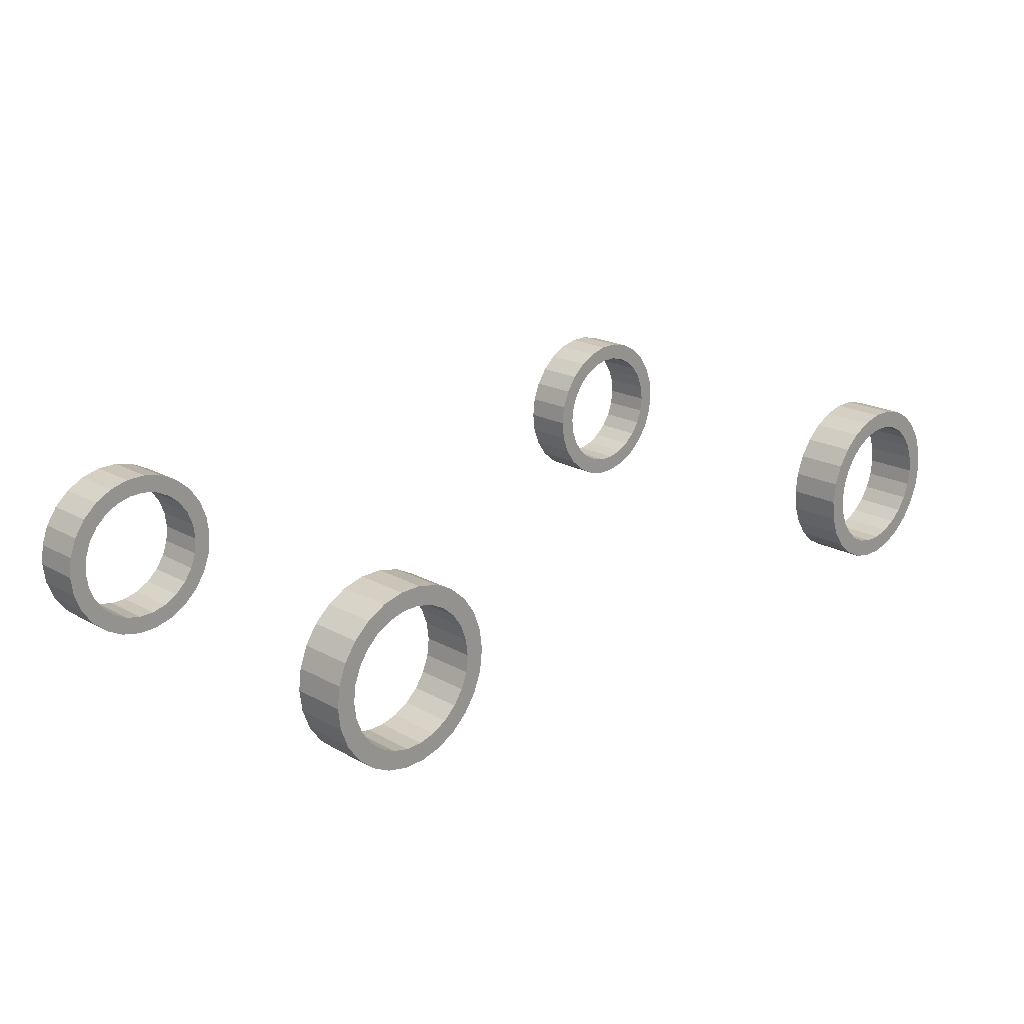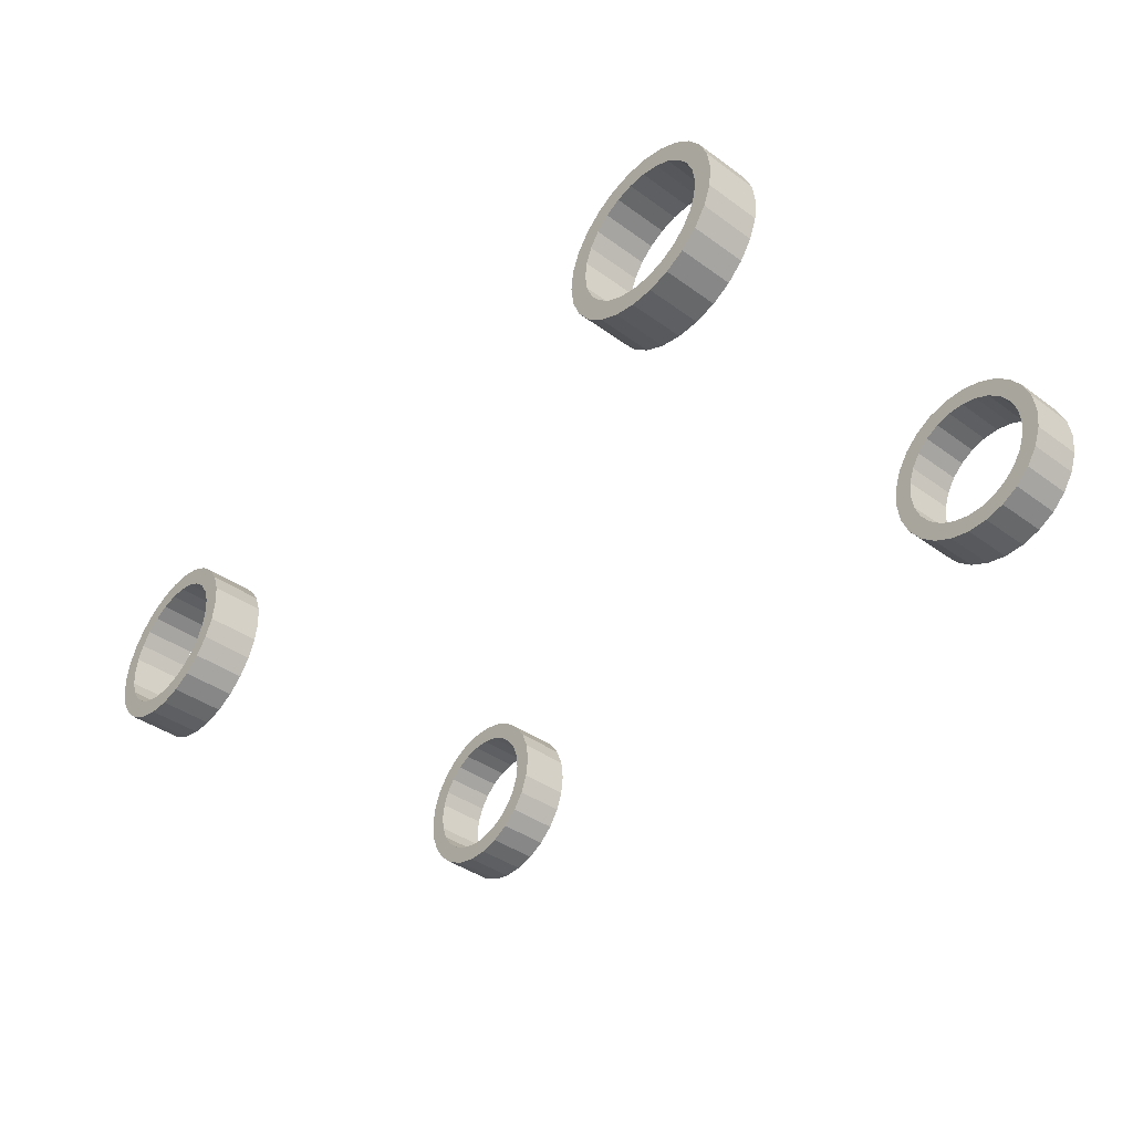
<metadata>
{"format":"obj","ext":"obj","renderer":"f3d","projection":"perspective","resolution":1024,"background":"white","views":[{"elev":20.4,"azim":134.7,"up":"+Z"},{"elev":-41.3,"azim":49.0,"up":"+Z"}]}
</metadata>
<code>
o sedan_wheels_Cut014
v 12.93 -9 -2.686
v 12.23 -7 -2.316
v 12.93 -7 -2.686
v 12.23 -9 -2.316
v 13.7 -9 -2.876
v 13.7 -7 -2.876
v 17.3 -9 1.19
v 17.4 -7 0.4
v 17.3 -7 1.19
v 14.5 -9 -2.876
v 14.5 -7 -2.876
v 17.4 -9 0.4
v 17.02 -9 1.934
v 17.02 -7 1.934
v 15.27 -9 -2.686
v 15.27 -7 -2.686
v 16.57 -9 2.588
v 16.57 -7 2.588
v 15.97 -9 -2.316
v 15.97 -7 -2.316
v 15.97 -9 3.116
v 15.97 -7 3.116
v 16.57 -9 -1.788
v 16.57 -7 -1.788
v 15.27 -9 3.486
v 15.27 -7 3.486
v 17.02 -9 -1.134
v 17.02 -7 -1.134
v 17.3 -9 -0.3897
v 17.3 -7 -0.3897
v 14.5 -9 3.676
v 14.5 -7 3.676
v 13.7 -9 3.676
v 13.7 -7 3.676
v 12.93 -9 3.486
v 12.93 -7 3.486
v 12.23 -9 3.116
v 12.23 -7 3.116
v 11.63 -9 2.588
v 11.63 -7 2.588
v 11.18 -9 1.934
v 11.18 -7 1.934
v 10.9 -9 1.19
v 10.9 -7 1.19
v 10.8 -9 0.4
v 10.8 -7 0.4
v 10.9 -9 -0.3897
v 10.9 -7 -0.3897
v 11.18 -9 -1.134
v 11.18 -7 -1.134
v 11.63 -9 -1.788
v 11.63 -7 -1.788
v 16.4 -7 -0.8083
v 16.62 -7 -0.2222
v 13.18 -7 2.831
v 13.79 -7 2.981
v 12.15 -7 -1.324
v 12.62 -7 -1.74
v 16.7 -7 0.4
v 11.8 -7 -0.8083
v 13.18 -7 -2.031
v 11.58 -7 -0.2222
v 13.79 -7 -2.181
v 14.41 -7 2.981
v 11.5 -7 0.4
v 16.62 -7 1.022
v 14.41 -7 -2.181
v 15.58 -7 2.54
v 15.02 -7 2.831
v 16.4 -7 1.608
v 11.58 -7 1.022
v 16.05 -7 2.124
v 15.02 -7 -2.031
v 11.8 -7 1.608
v 15.58 -7 -1.74
v 12.15 -7 2.124
v 16.05 -7 -1.324
v 12.62 -7 2.54
v 16.4 -9 -0.8083
v 16.62 -9 -0.2222
v 13.18 -9 2.831
v 13.79 -9 2.981
v 12.15 -9 -1.324
v 12.62 -9 -1.74
v 16.7 -9 0.4
v 11.8 -9 -0.8083
v 13.18 -9 -2.031
v 11.58 -9 -0.2222
v 13.79 -9 -2.181
v 14.41 -9 2.981
v 11.5 -9 0.4
v 16.62 -9 1.022
v 14.41 -9 -2.181
v 15.58 -9 2.54
v 15.02 -9 2.831
v 16.4 -9 1.608
v 11.58 -9 1.022
v 16.05 -9 2.124
v 15.02 -9 -2.031
v 11.8 -9 1.608
v 15.58 -9 -1.74
v 12.15 -9 2.124
v 16.05 -9 -1.324
v 12.62 -9 2.54
v 12.93 7 -2.686
v 12.23 9 -2.316
v 12.93 9 -2.686
v 12.23 7 -2.316
v 13.7 7 -2.876
v 13.7 9 -2.876
v 17.3 7 1.19
v 17.4 9 0.4
v 17.3 9 1.19
v 14.5 7 -2.876
v 14.5 9 -2.876
v 17.4 7 0.4
v 17.02 7 1.934
v 17.02 9 1.934
v 15.27 7 -2.686
v 15.27 9 -2.686
v 16.57 7 2.588
v 16.57 9 2.588
v 15.97 7 -2.316
v 15.97 9 -2.316
v 15.97 7 3.116
v 15.97 9 3.116
v 16.57 7 -1.788
v 16.57 9 -1.788
v 15.27 7 3.486
v 15.27 9 3.486
v 17.02 7 -1.134
v 17.02 9 -1.134
v 17.3 7 -0.3897
v 17.3 9 -0.3897
v 14.5 7 3.676
v 14.5 9 3.676
v 13.7 7 3.676
v 13.7 9 3.676
v 12.93 7 3.486
v 12.93 9 3.486
v 12.23 7 3.116
v 12.23 9 3.116
v 11.63 7 2.588
v 11.63 9 2.588
v 11.18 7 1.934
v 11.18 9 1.934
v 10.9 7 1.19
v 10.9 9 1.19
v 10.8 7 0.4
v 10.8 9 0.4
v 10.9 7 -0.3897
v 10.9 9 -0.3897
v 11.18 7 -1.134
v 11.18 9 -1.134
v 11.63 7 -1.788
v 11.63 9 -1.788
v 13.18 9 2.831
v 12.62 9 2.54
v 13.79 9 2.981
v 16.4 9 -0.8083
v 16.62 9 -0.2222
v 12.15 9 -1.324
v 12.62 9 -1.74
v 11.8 9 -0.8083
v 16.7 9 0.4
v 13.18 9 -2.031
v 11.58 9 -0.2222
v 13.79 9 -2.181
v 11.5 9 0.4
v 14.41 9 2.981
v 16.62 9 1.022
v 14.41 9 -2.181
v 15.58 9 2.54
v 15.02 9 2.831
v 16.4 9 1.608
v 11.58 9 1.022
v 16.05 9 2.124
v 15.02 9 -2.031
v 11.8 9 1.608
v 15.58 9 -1.74
v 12.15 9 2.124
v 16.05 9 -1.324
v 13.18 7 2.831
v 12.62 7 2.54
v 13.79 7 2.981
v 16.4 7 -0.8083
v 16.62 7 -0.2222
v 12.15 7 -1.324
v 12.62 7 -1.74
v 11.8 7 -0.8083
v 16.7 7 0.4
v 13.18 7 -2.031
v 11.58 7 -0.2222
v 13.79 7 -2.181
v 11.5 7 0.4
v 14.41 7 2.981
v 16.62 7 1.022
v 14.41 7 -2.181
v 15.58 7 2.54
v 15.02 7 2.831
v 16.4 7 1.608
v 11.58 7 1.022
v 16.05 7 2.124
v 15.02 7 -2.031
v 11.8 7 1.608
v 15.58 7 -1.74
v 12.15 7 2.124
v 16.05 7 -1.324
v -14.87 -9 -2.686
v -15.57 -7 -2.316
v -14.87 -7 -2.686
v -15.57 -9 -2.316
v -14.1 -9 -2.876
v -14.1 -7 -2.876
v -10.5 -9 1.19
v -10.4 -7 0.4
v -10.5 -7 1.19
v -13.3 -9 -2.876
v -13.3 -7 -2.876
v -10.4 -9 0.4
v -10.78 -9 1.934
v -10.78 -7 1.934
v -12.53 -9 -2.686
v -12.53 -7 -2.686
v -11.23 -9 2.588
v -11.23 -7 2.588
v -11.83 -9 -2.316
v -11.83 -7 -2.316
v -11.83 -9 3.116
v -11.83 -7 3.116
v -11.23 -9 -1.788
v -11.23 -7 -1.788
v -12.53 -9 3.486
v -12.53 -7 3.486
v -10.78 -9 -1.134
v -10.78 -7 -1.134
v -10.5 -9 -0.3897
v -10.5 -7 -0.3897
v -13.3 -9 3.676
v -13.3 -7 3.676
v -14.1 -9 3.676
v -14.1 -7 3.676
v -14.87 -9 3.486
v -14.87 -7 3.486
v -15.57 -9 3.116
v -15.57 -7 3.116
v -16.17 -9 2.588
v -16.17 -7 2.588
v -16.62 -9 1.934
v -16.62 -7 1.934
v -16.9 -9 1.19
v -16.9 -7 1.19
v -17 -9 0.4
v -17 -7 0.4
v -16.9 -9 -0.3897
v -16.9 -7 -0.3897
v -16.62 -9 -1.134
v -16.62 -7 -1.134
v -16.17 -9 -1.788
v -16.17 -7 -1.788
v -15.18 -7 2.54
v -14.62 -7 2.831
v -11.4 -7 -0.8083
v -11.18 -7 -0.2222
v -15.65 -7 -1.324
v -15.18 -7 -1.74
v -14.01 -7 2.981
v -16 -7 -0.8083
v -14.62 -7 -2.031
v -16.22 -7 -0.2222
v -11.1 -7 0.4
v -14.01 -7 -2.181
v -16.3 -7 0.4
v -13.39 -7 -2.181
v -12.78 -7 2.831
v -13.39 -7 2.981
v -11.18 -7 1.022
v -16.22 -7 1.022
v -12.22 -7 2.54
v -12.78 -7 -2.031
v -11.4 -7 1.608
v -11.75 -7 2.124
v -16 -7 1.608
v -12.22 -7 -1.74
v -15.65 -7 2.124
v -11.75 -7 -1.324
v -15.18 -9 2.54
v -14.62 -9 2.831
v -11.4 -9 -0.8083
v -11.18 -9 -0.2222
v -15.65 -9 -1.324
v -15.18 -9 -1.74
v -14.01 -9 2.981
v -16 -9 -0.8083
v -14.62 -9 -2.031
v -16.22 -9 -0.2222
v -11.1 -9 0.4
v -14.01 -9 -2.181
v -16.3 -9 0.4
v -13.39 -9 -2.181
v -12.78 -9 2.831
v -13.39 -9 2.981
v -11.18 -9 1.022
v -16.22 -9 1.022
v -12.22 -9 2.54
v -12.78 -9 -2.031
v -11.4 -9 1.608
v -11.75 -9 2.124
v -16 -9 1.608
v -12.22 -9 -1.74
v -15.65 -9 2.124
v -11.75 -9 -1.324
v -14.87 7 -2.686
v -15.57 9 -2.316
v -14.87 9 -2.686
v -15.57 7 -2.316
v -14.1 7 -2.876
v -14.1 9 -2.876
v -10.5 7 1.19
v -10.4 9 0.4
v -10.5 9 1.19
v -13.3 7 -2.876
v -13.3 9 -2.876
v -10.4 7 0.4
v -10.78 7 1.934
v -10.78 9 1.934
v -12.53 7 -2.686
v -12.53 9 -2.686
v -11.23 7 2.588
v -11.23 9 2.588
v -11.83 7 -2.316
v -11.83 9 -2.316
v -11.83 7 3.116
v -11.83 9 3.116
v -11.23 7 -1.788
v -11.23 9 -1.788
v -12.53 7 3.486
v -12.53 9 3.486
v -10.78 7 -1.134
v -10.78 9 -1.134
v -10.5 7 -0.3897
v -10.5 9 -0.3897
v -13.3 7 3.676
v -13.3 9 3.676
v -14.1 7 3.676
v -14.1 9 3.676
v -14.87 7 3.486
v -14.87 9 3.486
v -15.57 7 3.116
v -15.57 9 3.116
v -16.17 7 2.588
v -16.17 9 2.588
v -16.62 7 1.934
v -16.62 9 1.934
v -16.9 7 1.19
v -16.9 9 1.19
v -17 7 0.4
v -17 9 0.4
v -16.9 7 -0.3897
v -16.9 9 -0.3897
v -16.62 7 -1.134
v -16.62 9 -1.134
v -16.17 7 -1.788
v -16.17 9 -1.788
v -15.18 9 2.54
v -14.62 9 2.831
v -11.4 9 -0.8083
v -11.18 9 -0.2222
v -15.65 9 -1.324
v -15.18 9 -1.74
v -14.01 9 2.981
v -16 9 -0.8083
v -14.62 9 -2.031
v -11.1 9 0.4
v -16.22 9 -0.2222
v -14.01 9 -2.181
v -16.3 9 0.4
v -13.39 9 -2.181
v -13.39 9 2.981
v -11.18 9 1.022
v -16.22 9 1.022
v -12.22 9 2.54
v -12.78 9 2.831
v -12.78 9 -2.031
v -11.4 9 1.608
v -11.75 9 2.124
v -16 9 1.608
v -12.22 9 -1.74
v -15.65 9 2.124
v -11.75 9 -1.324
v -15.18 7 2.54
v -14.62 7 2.831
v -11.4 7 -0.8083
v -11.18 7 -0.2222
v -15.65 7 -1.324
v -15.18 7 -1.74
v -14.01 7 2.981
v -16 7 -0.8083
v -14.62 7 -2.031
v -11.1 7 0.4
v -16.22 7 -0.2222
v -14.01 7 -2.181
v -16.3 7 0.4
v -13.39 7 -2.181
v -13.39 7 2.981
v -11.18 7 1.022
v -16.22 7 1.022
v -12.22 7 2.54
v -12.78 7 2.831
v -12.78 7 -2.031
v -11.4 7 1.608
v -11.75 7 2.124
v -16 7 1.608
v -12.22 7 -1.74
v -15.65 7 2.124
v -11.75 7 -1.324
f 1 2 3
f 1 4 2
f 5 3 6
f 5 1 3
f 7 8 9
f 10 6 11
f 7 12 8
f 10 5 6
f 13 9 14
f 15 11 16
f 13 7 9
f 15 10 11
f 17 14 18
f 19 16 20
f 17 13 14
f 19 15 16
f 21 18 22
f 23 20 24
f 21 17 18
f 23 19 20
f 25 22 26
f 27 24 28
f 25 21 22
f 27 23 24
f 29 28 30
f 29 27 28
f 31 26 32
f 12 30 8
f 31 25 26
f 12 29 30
f 33 32 34
f 33 31 32
f 35 34 36
f 35 33 34
f 37 36 38
f 37 35 36
f 39 38 40
f 39 37 38
f 41 40 42
f 41 39 40
f 43 41 42
f 43 42 44
f 45 43 44
f 45 44 46
f 47 46 48
f 47 45 46
f 49 47 48
f 49 48 50
f 51 50 52
f 51 49 50
f 4 52 2
f 4 51 52
f 30 28 53
f 30 53 54
f 34 55 36
f 34 56 55
f 57 52 50
f 58 2 52
f 58 52 57
f 8 54 59
f 60 50 48
f 8 30 54
f 60 57 50
f 61 3 2
f 61 2 58
f 62 48 46
f 62 60 48
f 63 6 3
f 63 3 61
f 32 64 56
f 32 56 34
f 65 62 46
f 9 59 66
f 44 65 46
f 9 8 59
f 67 11 6
f 26 68 69
f 26 69 64
f 26 64 32
f 67 6 63
f 16 11 67
f 14 66 70
f 14 9 66
f 71 65 44
f 22 72 68
f 22 68 26
f 18 14 70
f 18 70 72
f 18 72 22
f 73 16 67
f 42 71 44
f 74 71 42
f 20 16 73
f 75 20 73
f 40 74 42
f 76 74 40
f 24 20 75
f 24 75 77
f 38 78 76
f 38 76 40
f 28 24 77
f 28 77 53
f 36 78 38
f 36 55 78
f 27 29 79
f 79 29 80
f 81 33 35
f 82 33 81
f 51 83 49
f 4 84 51
f 51 84 83
f 80 12 85
f 49 86 47
f 29 12 80
f 83 86 49
f 1 87 4
f 4 87 84
f 47 88 45
f 86 88 47
f 5 89 1
f 1 89 87
f 90 31 82
f 82 31 33
f 88 91 45
f 85 7 92
f 91 43 45
f 12 7 85
f 10 93 5
f 94 25 95
f 95 25 90
f 90 25 31
f 5 93 89
f 10 15 93
f 92 13 96
f 7 13 92
f 91 97 43
f 98 21 94
f 94 21 25
f 13 17 96
f 96 17 98
f 98 17 21
f 15 99 93
f 97 41 43
f 97 100 41
f 15 19 99
f 19 101 99
f 100 39 41
f 100 102 39
f 19 23 101
f 101 23 103
f 104 37 102
f 102 37 39
f 23 27 103
f 103 27 79
f 104 35 37
f 81 35 104
f 58 87 61
f 84 87 58
f 61 89 63
f 87 89 61
f 59 92 66
f 63 93 67
f 85 92 59
f 89 93 63
f 66 96 70
f 67 99 73
f 92 96 66
f 93 99 67
f 70 98 72
f 73 101 75
f 96 98 70
f 99 101 73
f 72 94 68
f 75 103 77
f 98 94 72
f 101 103 75
f 68 95 69
f 77 79 53
f 94 95 68
f 103 79 77
f 53 80 54
f 79 80 53
f 69 90 64
f 54 85 59
f 95 90 69
f 80 85 54
f 64 82 56
f 90 82 64
f 56 81 55
f 82 81 56
f 55 104 78
f 81 104 55
f 78 102 76
f 104 102 78
f 76 100 74
f 102 100 76
f 100 97 74
f 74 97 71
f 97 91 71
f 71 91 65
f 65 88 62
f 91 88 65
f 88 86 62
f 62 86 60
f 60 83 57
f 86 83 60
f 57 84 58
f 83 84 57
f 105 106 107
f 105 108 106
f 109 107 110
f 109 105 107
f 111 112 113
f 114 110 115
f 111 116 112
f 114 109 110
f 117 113 118
f 119 115 120
f 117 111 113
f 119 114 115
f 121 118 122
f 123 120 124
f 121 117 118
f 123 119 120
f 125 122 126
f 127 124 128
f 125 121 122
f 127 123 124
f 129 126 130
f 131 128 132
f 129 125 126
f 131 127 128
f 133 132 134
f 133 131 132
f 135 130 136
f 116 134 112
f 135 129 130
f 116 133 134
f 137 136 138
f 137 135 136
f 139 138 140
f 139 137 138
f 141 140 142
f 141 139 140
f 143 142 144
f 143 141 142
f 145 144 146
f 145 143 144
f 147 145 146
f 147 146 148
f 149 147 148
f 149 148 150
f 151 150 152
f 151 149 150
f 153 152 154
f 153 151 152
f 155 154 156
f 155 153 154
f 108 156 106
f 108 155 156
f 140 157 158
f 159 157 140
f 134 132 160
f 134 160 161
f 138 159 140
f 162 156 154
f 163 106 156
f 163 156 162
f 164 154 152
f 112 134 161
f 112 161 165
f 164 162 154
f 166 107 106
f 166 106 163
f 167 164 152
f 168 110 107
f 168 107 166
f 169 152 150
f 136 159 138
f 169 167 152
f 136 170 159
f 113 112 165
f 113 165 171
f 172 115 110
f 130 173 174
f 130 174 170
f 172 110 168
f 130 170 136
f 120 115 172
f 118 171 175
f 176 150 148
f 118 113 171
f 176 169 150
f 126 173 130
f 122 175 177
f 178 120 172
f 122 177 173
f 122 173 126
f 122 118 175
f 179 148 146
f 179 176 148
f 180 124 120
f 180 120 178
f 181 146 144
f 181 179 146
f 128 180 182
f 128 124 180
f 158 181 144
f 142 158 144
f 132 128 182
f 132 182 160
f 140 158 142
f 183 139 184
f 183 185 139
f 131 133 186
f 186 133 187
f 185 137 139
f 155 188 153
f 108 189 155
f 155 189 188
f 153 190 151
f 133 116 187
f 187 116 191
f 188 190 153
f 105 192 108
f 108 192 189
f 190 193 151
f 109 194 105
f 105 194 192
f 151 195 149
f 185 135 137
f 193 195 151
f 196 135 185
f 116 111 191
f 191 111 197
f 114 198 109
f 199 129 200
f 200 129 196
f 109 198 194
f 196 129 135
f 114 119 198
f 197 117 201
f 149 202 147
f 111 117 197
f 195 202 149
f 199 125 129
f 201 121 203
f 119 204 198
f 203 121 199
f 199 121 125
f 117 121 201
f 147 205 145
f 202 205 147
f 123 206 119
f 119 206 204
f 145 207 143
f 205 207 145
f 206 127 208
f 123 127 206
f 207 184 143
f 184 141 143
f 127 131 208
f 208 131 186
f 184 139 141
f 163 192 166
f 189 192 163
f 166 194 168
f 192 194 166
f 165 197 171
f 168 198 172
f 191 197 165
f 194 198 168
f 171 201 175
f 172 204 178
f 197 201 171
f 198 204 172
f 175 203 177
f 178 206 180
f 201 203 175
f 204 206 178
f 177 199 173
f 180 208 182
f 203 199 177
f 206 208 180
f 173 200 174
f 182 186 160
f 199 200 173
f 208 186 182
f 160 187 161
f 186 187 160
f 174 196 170
f 161 191 165
f 200 196 174
f 187 191 161
f 170 185 159
f 196 185 170
f 159 183 157
f 185 183 159
f 157 184 158
f 183 184 157
f 158 207 181
f 184 207 158
f 181 205 179
f 207 205 181
f 205 202 179
f 179 202 176
f 202 195 176
f 176 195 169
f 169 193 167
f 195 193 169
f 167 190 164
f 193 190 167
f 164 188 162
f 190 188 164
f 162 189 163
f 188 189 162
f 209 210 211
f 209 212 210
f 213 211 214
f 213 209 211
f 215 216 217
f 218 214 219
f 215 220 216
f 218 213 214
f 221 217 222
f 223 219 224
f 221 215 217
f 223 218 219
f 225 222 226
f 227 224 228
f 225 221 222
f 227 223 224
f 229 226 230
f 231 228 232
f 229 225 226
f 231 227 228
f 233 230 234
f 235 232 236
f 233 229 230
f 235 231 232
f 237 236 238
f 237 235 236
f 239 234 240
f 220 238 216
f 239 233 234
f 220 237 238
f 241 240 242
f 241 239 240
f 243 242 244
f 243 241 242
f 245 244 246
f 245 243 244
f 247 246 248
f 247 245 246
f 249 248 250
f 249 247 248
f 251 249 250
f 251 250 252
f 253 251 252
f 253 252 254
f 255 254 256
f 255 253 254
f 257 255 256
f 257 256 258
f 259 258 260
f 259 257 258
f 212 260 210
f 212 259 260
f 244 261 246
f 244 262 261
f 238 236 263
f 238 263 264
f 265 260 258
f 242 262 244
f 266 210 260
f 242 267 262
f 266 260 265
f 268 258 256
f 268 265 258
f 269 211 210
f 269 210 266
f 216 238 264
f 270 256 254
f 216 264 271
f 270 268 256
f 272 214 211
f 272 211 269
f 273 270 254
f 252 273 254
f 274 219 214
f 274 214 272
f 224 219 274
f 240 275 276
f 240 267 242
f 240 276 267
f 217 271 277
f 278 273 252
f 217 216 271
f 234 279 275
f 234 275 240
f 280 224 274
f 250 278 252
f 222 277 281
f 222 217 277
f 230 282 279
f 230 279 234
f 283 278 250
f 226 281 282
f 226 282 230
f 226 222 281
f 228 224 280
f 284 228 280
f 248 283 250
f 285 283 248
f 232 228 284
f 232 284 286
f 246 261 285
f 246 285 248
f 236 232 286
f 236 286 263
f 287 243 245
f 288 243 287
f 235 237 289
f 289 237 290
f 259 291 257
f 288 241 243
f 212 292 259
f 293 241 288
f 259 292 291
f 257 294 255
f 291 294 257
f 209 295 212
f 212 295 292
f 237 220 290
f 255 296 253
f 290 220 297
f 294 296 255
f 213 298 209
f 209 298 295
f 296 299 253
f 299 251 253
f 218 300 213
f 213 300 298
f 218 223 300
f 301 239 302
f 293 239 241
f 302 239 293
f 297 215 303
f 299 304 251
f 220 215 297
f 305 233 301
f 301 233 239
f 223 306 300
f 304 249 251
f 303 221 307
f 215 221 303
f 308 229 305
f 305 229 233
f 304 309 249
f 307 225 308
f 308 225 229
f 221 225 307
f 223 227 306
f 227 310 306
f 309 247 249
f 309 311 247
f 227 231 310
f 310 231 312
f 287 245 311
f 311 245 247
f 231 235 312
f 312 235 289
f 266 295 269
f 292 295 266
f 269 298 272
f 295 298 269
f 271 303 277
f 272 300 274
f 297 303 271
f 298 300 272
f 277 307 281
f 274 306 280
f 303 307 277
f 300 306 274
f 281 308 282
f 280 310 284
f 307 308 281
f 306 310 280
f 282 305 279
f 284 312 286
f 308 305 282
f 310 312 284
f 279 301 275
f 286 289 263
f 305 301 279
f 312 289 286
f 263 290 264
f 289 290 263
f 275 302 276
f 264 297 271
f 301 302 275
f 290 297 264
f 276 293 267
f 302 293 276
f 267 288 262
f 293 288 267
f 262 287 261
f 288 287 262
f 261 311 285
f 287 311 261
f 285 309 283
f 311 309 285
f 309 304 283
f 283 304 278
f 304 299 278
f 278 299 273
f 273 296 270
f 299 296 273
f 296 294 270
f 270 294 268
f 268 291 265
f 294 291 268
f 265 292 266
f 291 292 265
f 313 314 315
f 313 316 314
f 317 315 318
f 317 313 315
f 319 320 321
f 322 318 323
f 319 324 320
f 322 317 318
f 325 321 326
f 327 323 328
f 325 319 321
f 327 322 323
f 329 326 330
f 331 328 332
f 329 325 326
f 331 327 328
f 333 330 334
f 335 332 336
f 333 329 330
f 335 331 332
f 337 334 338
f 339 336 340
f 337 333 334
f 339 335 336
f 341 340 342
f 341 339 340
f 343 338 344
f 324 342 320
f 343 337 338
f 324 341 342
f 345 344 346
f 345 343 344
f 347 346 348
f 347 345 346
f 349 348 350
f 349 347 348
f 351 350 352
f 351 349 350
f 353 352 354
f 353 351 352
f 355 353 354
f 355 354 356
f 357 355 356
f 357 356 358
f 359 358 360
f 359 357 358
f 361 360 362
f 361 359 360
f 363 362 364
f 363 361 362
f 316 364 314
f 316 363 364
f 348 365 350
f 348 366 365
f 342 340 367
f 342 367 368
f 369 364 362
f 370 314 364
f 346 366 348
f 346 371 366
f 370 364 369
f 372 362 360
f 372 369 362
f 373 315 314
f 373 314 370
f 320 342 368
f 320 368 374
f 375 372 360
f 376 318 315
f 376 315 373
f 377 360 358
f 377 375 360
f 356 377 358
f 378 323 318
f 378 318 376
f 328 323 378
f 344 371 346
f 344 379 371
f 321 374 380
f 381 377 356
f 321 320 374
f 338 379 344
f 338 382 383
f 338 383 379
f 384 328 378
f 354 381 356
f 326 380 385
f 326 321 380
f 334 382 338
f 334 386 382
f 387 381 354
f 330 386 334
f 330 385 386
f 330 326 385
f 332 328 384
f 388 332 384
f 389 354 352
f 389 387 354
f 336 332 388
f 336 388 390
f 350 365 389
f 350 389 352
f 367 336 390
f 340 336 367
f 391 347 349
f 392 347 391
f 339 341 393
f 393 341 394
f 363 395 361
f 316 396 363
f 392 345 347
f 397 345 392
f 363 396 395
f 361 398 359
f 395 398 361
f 313 399 316
f 316 399 396
f 341 324 394
f 394 324 400
f 398 401 359
f 317 402 313
f 313 402 399
f 359 403 357
f 401 403 359
f 403 355 357
f 322 404 317
f 317 404 402
f 322 327 404
f 397 343 345
f 405 343 397
f 400 319 406
f 403 407 355
f 324 319 400
f 405 337 343
f 408 337 409
f 409 337 405
f 327 410 404
f 407 353 355
f 406 325 411
f 319 325 406
f 408 333 337
f 412 333 408
f 407 413 353
f 412 329 333
f 411 329 412
f 325 329 411
f 327 331 410
f 331 414 410
f 353 415 351
f 413 415 353
f 331 335 414
f 414 335 416
f 391 349 415
f 415 349 351
f 335 393 416
f 335 339 393
f 370 399 373
f 396 399 370
f 373 402 376
f 399 402 373
f 374 406 380
f 376 404 378
f 400 406 374
f 402 404 376
f 380 411 385
f 378 410 384
f 406 411 380
f 404 410 378
f 385 412 386
f 384 414 388
f 411 412 385
f 410 414 384
f 386 408 382
f 388 416 390
f 412 408 386
f 414 416 388
f 382 409 383
f 390 393 367
f 408 409 382
f 416 393 390
f 367 394 368
f 393 394 367
f 383 405 379
f 368 400 374
f 409 405 383
f 394 400 368
f 379 397 371
f 405 397 379
f 371 392 366
f 397 392 371
f 366 391 365
f 392 391 366
f 365 415 389
f 391 415 365
f 389 413 387
f 415 413 389
f 413 407 387
f 387 407 381
f 407 403 381
f 381 403 377
f 377 401 375
f 403 401 377
f 375 398 372
f 401 398 375
f 372 395 369
f 398 395 372
f 369 396 370
f 395 396 369

</code>
